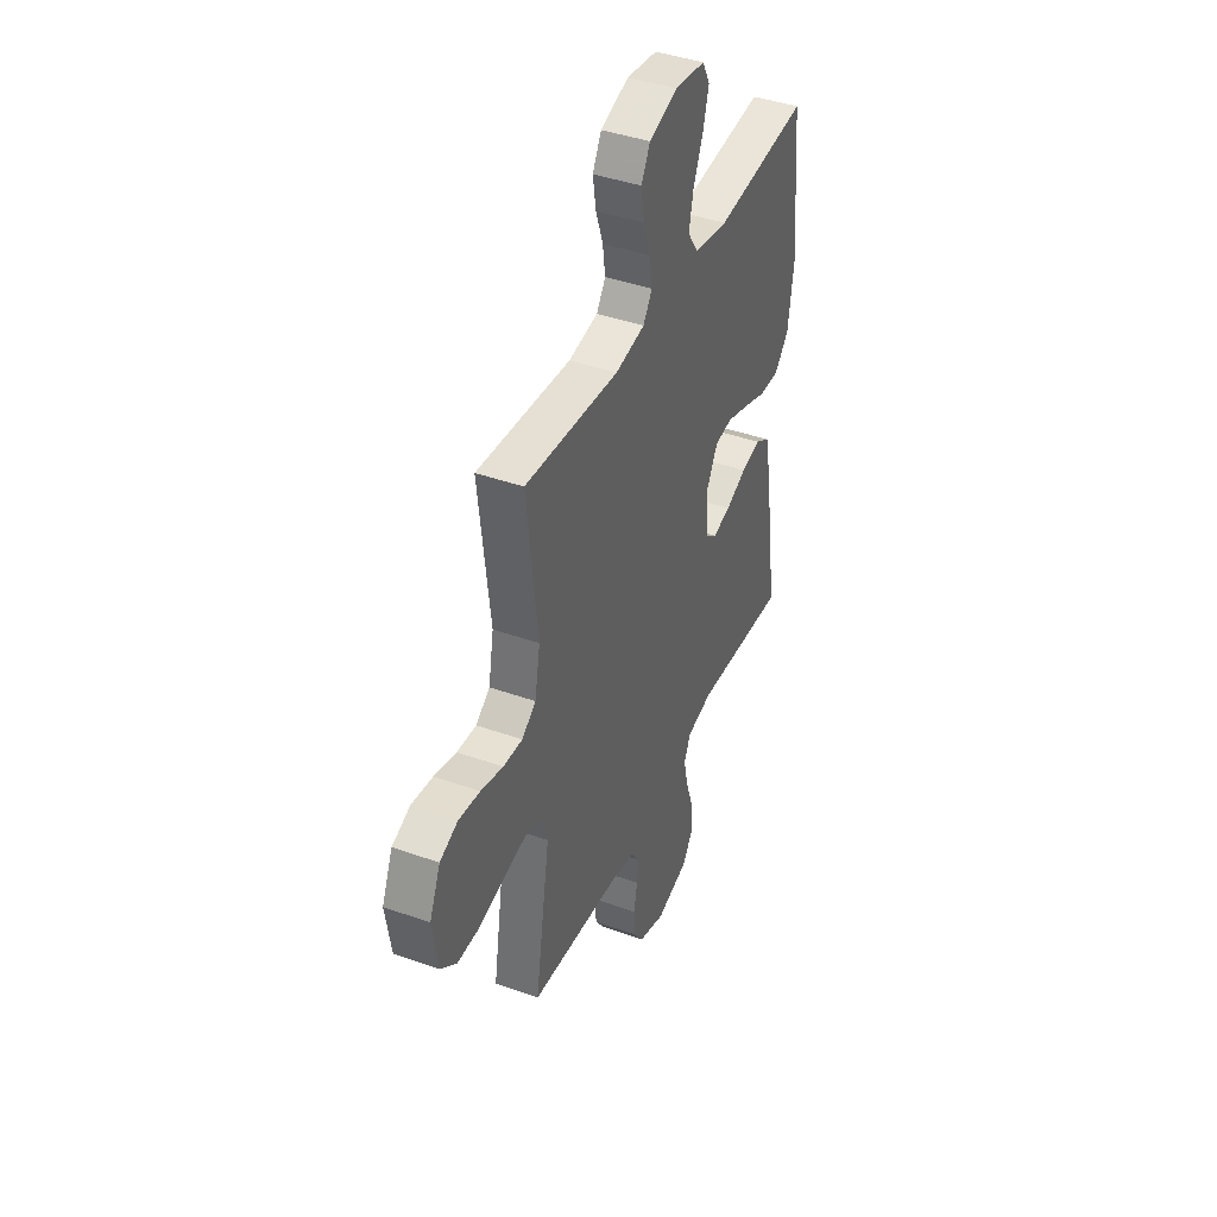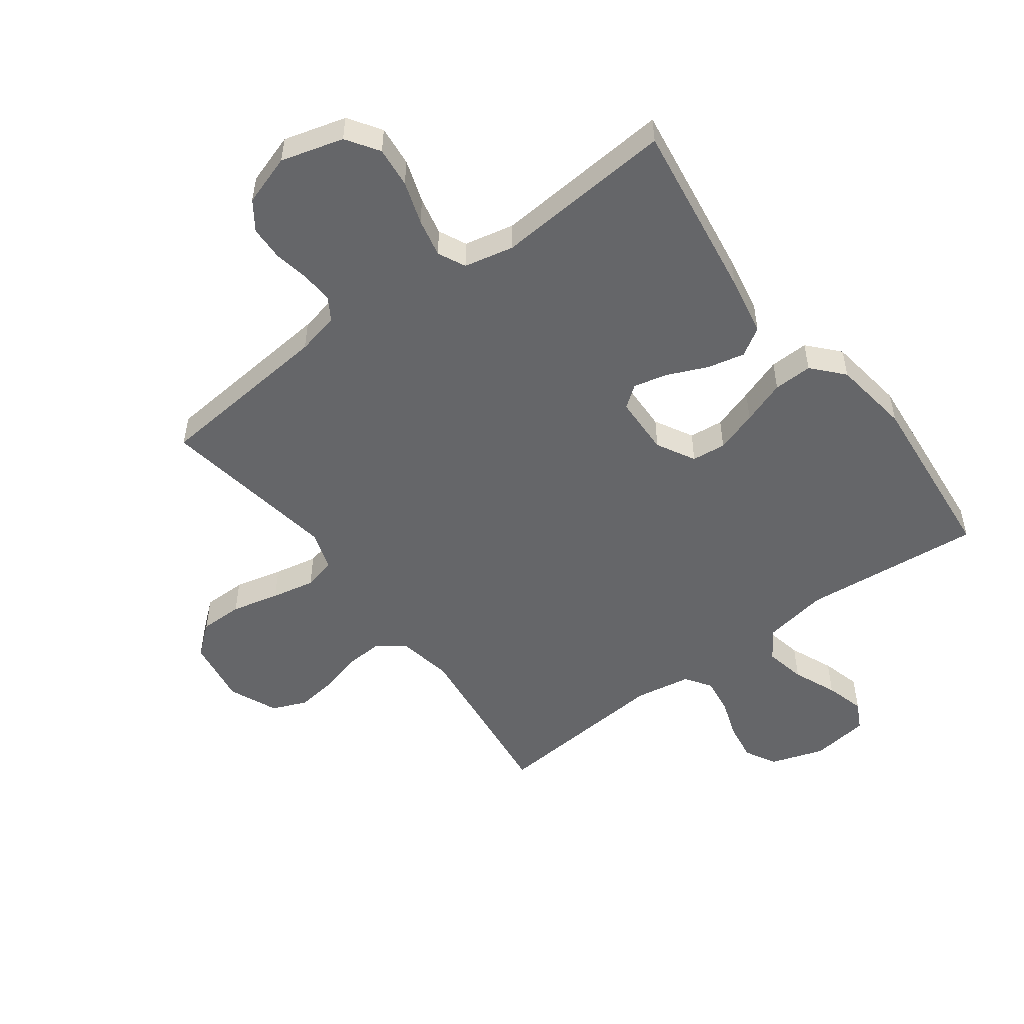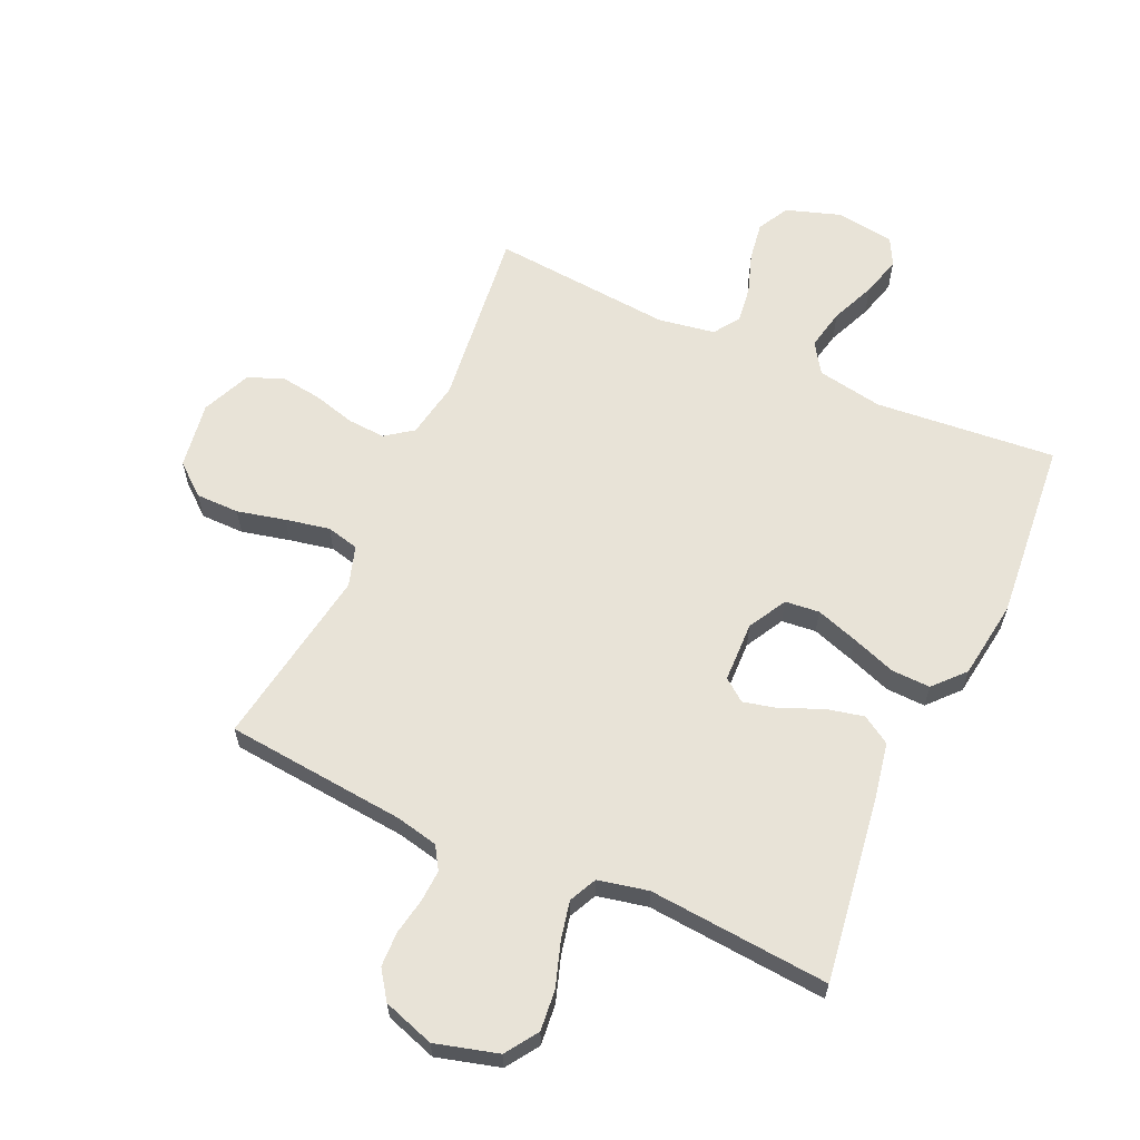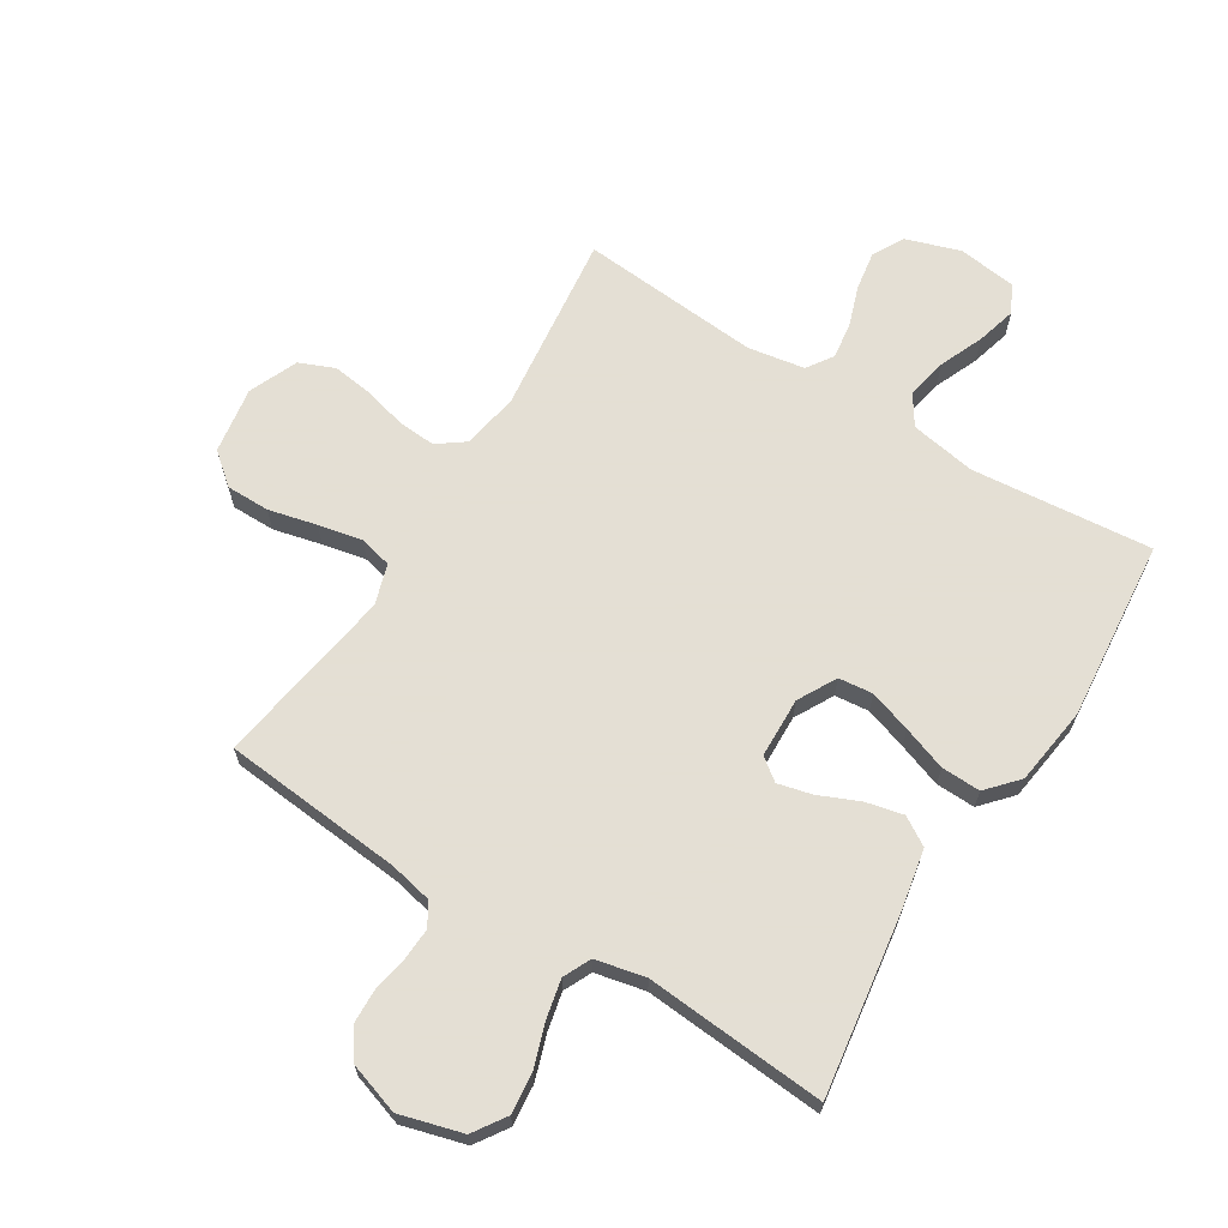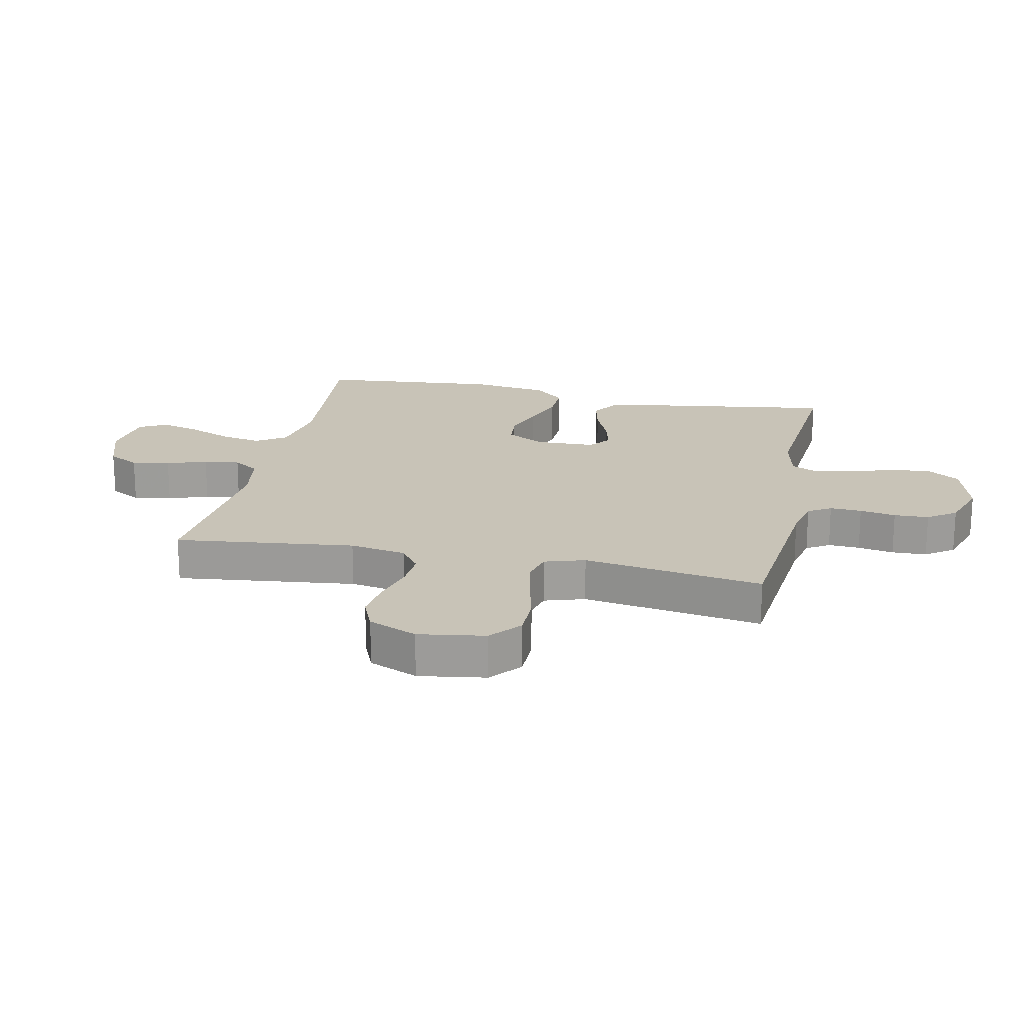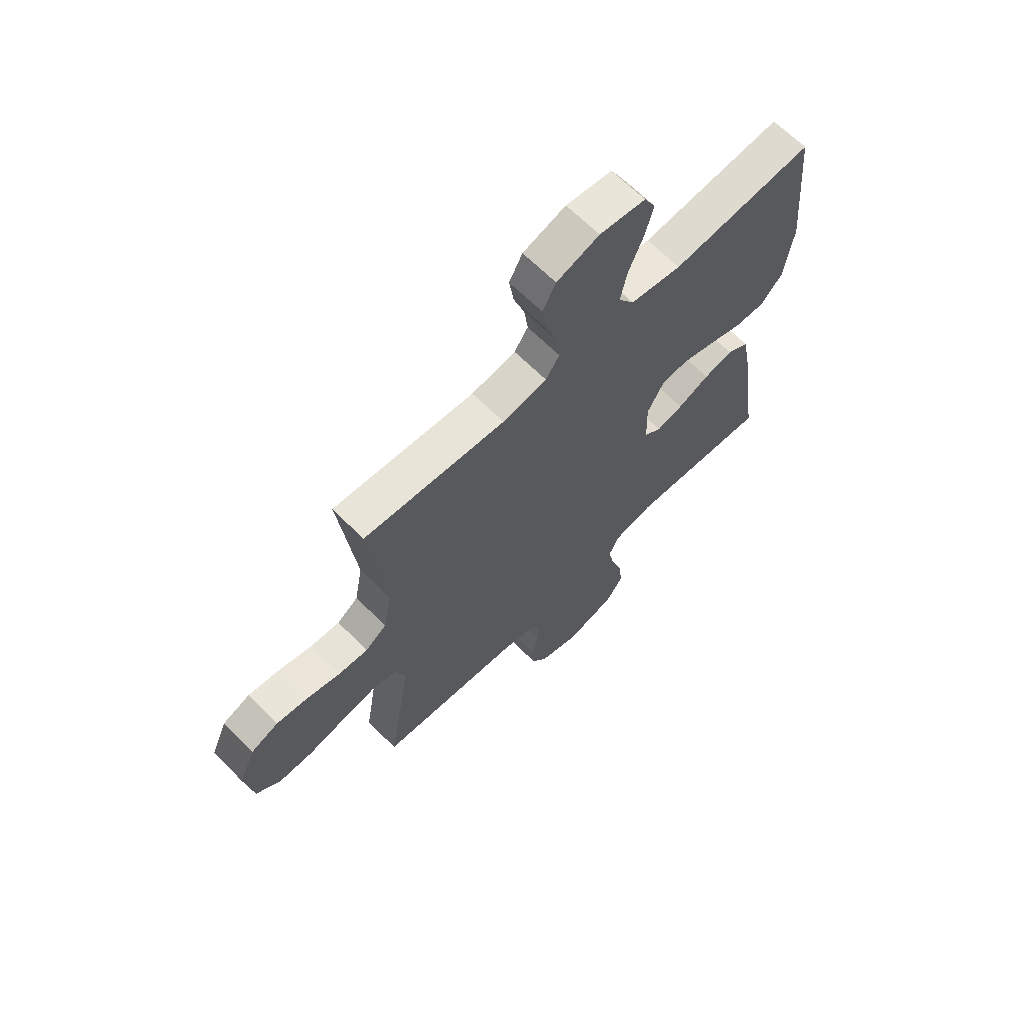
<metadata>
{"format":"obj","ext":"obj","renderer":"f3d","projection":"perspective","resolution":1024,"background":"white","views":[{"elev":41.7,"azim":113.3,"up":"+Z"},{"elev":-51.8,"azim":-143.4,"up":"+Y"},{"elev":62.2,"azim":-155.5,"up":"+Y"},{"elev":66.3,"azim":-148.2,"up":"+Y"},{"elev":19.6,"azim":101.9,"up":"+Y"},{"elev":65.8,"azim":135.2,"up":"+Z"}]}
</metadata>
<code>
v -0.5 0.07 -0.5
v -0.456 0.07 -0.2
v -0.437 0.07 -0.1
v -0.39 0.07 -0.071
v -0.328 0.07 -0.085
v -0.261 0.07 -0.114
v -0.204 0.07 -0.128
v -0.167 0.07 -0.1
v -0.164 0.07 0
v -0.199 0.07 0.064
v -0.256 0.07 0.07
v -0.326 0.07 0.047
v -0.399 0.07 0.021
v -0.464 0.07 0.019
v -0.51 0.07 0.07
v -0.528 0.07 0.2
v -0.5 0.07 0.5
v -0.2 0.07 0.472
v -0.091 0.07 0.491
v -0.058 0.07 0.541
v -0.072 0.07 0.609
v -0.103 0.07 0.682
v -0.121 0.07 0.748
v -0.097 0.07 0.794
v 0 0.07 0.807
v 0.09 0.07 0.777
v 0.118 0.07 0.725
v 0.108 0.07 0.661
v 0.085 0.07 0.594
v 0.077 0.07 0.534
v 0.106 0.07 0.491
v 0.2 0.07 0.475
v 0.5 0.07 0.5
v 0.465 0.07 0.2
v 0.482 0.07 0.106
v 0.527 0.07 0.073
v 0.589 0.07 0.077
v 0.66 0.07 0.096
v 0.728 0.07 0.105
v 0.786 0.07 0.081
v 0.821 0.07 0
v 0.804 0.07 -0.111
v 0.752 0.07 -0.154
v 0.68 0.07 -0.154
v 0.6 0.07 -0.135
v 0.527 0.07 -0.12
v 0.473 0.07 -0.133
v 0.452 0.07 -0.2
v 0.5 0.07 -0.5
v 0.2 0.07 -0.528
v 0.13 0.07 -0.543
v 0.106 0.07 -0.581
v 0.109 0.07 -0.634
v 0.12 0.07 -0.694
v 0.118 0.07 -0.752
v 0.085 0.07 -0.799
v 0 0.07 -0.827
v -0.104 0.07 -0.798
v -0.14 0.07 -0.744
v -0.133 0.07 -0.676
v -0.109 0.07 -0.604
v -0.095 0.07 -0.54
v -0.117 0.07 -0.494
v -0.2 0.07 -0.476
v -0.5 0 -0.5
v -0.456 0 -0.2
v -0.437 0 -0.1
v -0.39 0 -0.071
v -0.328 0 -0.085
v -0.261 0 -0.114
v -0.204 0 -0.128
v -0.167 0 -0.1
v -0.164 0 0
v -0.199 0 0.064
v -0.256 0 0.07
v -0.326 0 0.047
v -0.399 0 0.021
v -0.464 0 0.019
v -0.51 0 0.07
v -0.528 0 0.2
v -0.5 0 0.5
v -0.2 0 0.472
v -0.091 0 0.491
v -0.058 0 0.541
v -0.072 0 0.609
v -0.103 0 0.682
v -0.121 0 0.748
v -0.097 0 0.794
v 0 0 0.807
v 0.09 0 0.777
v 0.118 0 0.725
v 0.108 0 0.661
v 0.085 0 0.594
v 0.077 0 0.534
v 0.106 0 0.491
v 0.2 0 0.475
v 0.5 0 0.5
v 0.465 0 0.2
v 0.482 0 0.106
v 0.527 0 0.073
v 0.589 0 0.077
v 0.66 0 0.096
v 0.728 0 0.105
v 0.786 0 0.081
v 0.821 0 0
v 0.804 0 -0.111
v 0.752 0 -0.154
v 0.68 0 -0.154
v 0.6 0 -0.135
v 0.527 0 -0.12
v 0.473 0 -0.133
v 0.452 0 -0.2
v 0.5 0 -0.5
v 0.2 0 -0.528
v 0.13 0 -0.543
v 0.106 0 -0.581
v 0.109 0 -0.634
v 0.12 0 -0.694
v 0.118 0 -0.752
v 0.085 0 -0.799
v 0 0 -0.827
v -0.104 0 -0.798
v -0.14 0 -0.744
v -0.133 0 -0.676
v -0.109 0 -0.604
v -0.095 0 -0.54
v -0.117 0 -0.494
v -0.2 0 -0.476
f 58 59 60 61
f 58 61 62
f 57 58 62
f 56 57 62
f 53 54 55 56
f 52 53 56 62
f 51 52 62 63
f 48 49 50
f 47 48 50 51
f 42 43 44 45
f 42 45 46
f 41 42 46
f 40 41 46 47
f 37 38 39 40
f 36 37 40 47
f 32 33 34
f 31 32 34 35
f 26 27 28 29
f 26 29 30
f 25 26 30
f 24 25 30
f 21 22 23 24
f 20 21 24 30
f 19 20 30 31
f 15 16 17 18
f 12 13 14 15
f 11 12 15 18
f 10 11 18 19
f 3 4 5 6
f 3 6 7
f 64 1 2 3
f 64 3 7
f 63 64 7 8
f 51 63 8 9
f 35 36 47 51
f 35 51 9
f 19 31 35
f 9 10 19 35
f 125 124 123 122
f 126 125 122
f 126 122 121
f 126 121 120
f 120 119 118 117
f 126 120 117 116
f 127 126 116 115
f 114 113 112
f 115 114 112 111
f 109 108 107 106
f 110 109 106
f 110 106 105
f 111 110 105 104
f 104 103 102 101
f 111 104 101 100
f 98 97 96
f 99 98 96 95
f 93 92 91 90
f 94 93 90
f 94 90 89
f 94 89 88
f 88 87 86 85
f 94 88 85 84
f 95 94 84 83
f 82 81 80 79
f 79 78 77 76
f 82 79 76 75
f 83 82 75 74
f 70 69 68 67
f 71 70 67
f 67 66 65 128
f 71 67 128
f 72 71 128 127
f 73 72 127 115
f 115 111 100 99
f 73 115 99
f 99 95 83
f 99 83 74 73
f 1 65 66 2
f 2 66 67 3
f 3 67 68 4
f 4 68 69 5
f 5 69 70 6
f 6 70 71 7
f 7 71 72 8
f 8 72 73 9
f 9 73 74 10
f 10 74 75 11
f 11 75 76 12
f 12 76 77 13
f 13 77 78 14
f 14 78 79 15
f 15 79 80 16
f 16 80 81 17
f 17 81 82 18
f 18 82 83 19
f 19 83 84 20
f 20 84 85 21
f 21 85 86 22
f 22 86 87 23
f 23 87 88 24
f 24 88 89 25
f 25 89 90 26
f 26 90 91 27
f 27 91 92 28
f 28 92 93 29
f 29 93 94 30
f 30 94 95 31
f 31 95 96 32
f 32 96 97 33
f 33 97 98 34
f 34 98 99 35
f 35 99 100 36
f 36 100 101 37
f 37 101 102 38
f 38 102 103 39
f 39 103 104 40
f 40 104 105 41
f 41 105 106 42
f 42 106 107 43
f 43 107 108 44
f 44 108 109 45
f 45 109 110 46
f 46 110 111 47
f 47 111 112 48
f 48 112 113 49
f 49 113 114 50
f 50 114 115 51
f 51 115 116 52
f 52 116 117 53
f 53 117 118 54
f 54 118 119 55
f 55 119 120 56
f 56 120 121 57
f 57 121 122 58
f 58 122 123 59
f 59 123 124 60
f 60 124 125 61
f 61 125 126 62
f 62 126 127 63
f 63 127 128 64
f 64 128 65 1

</code>
